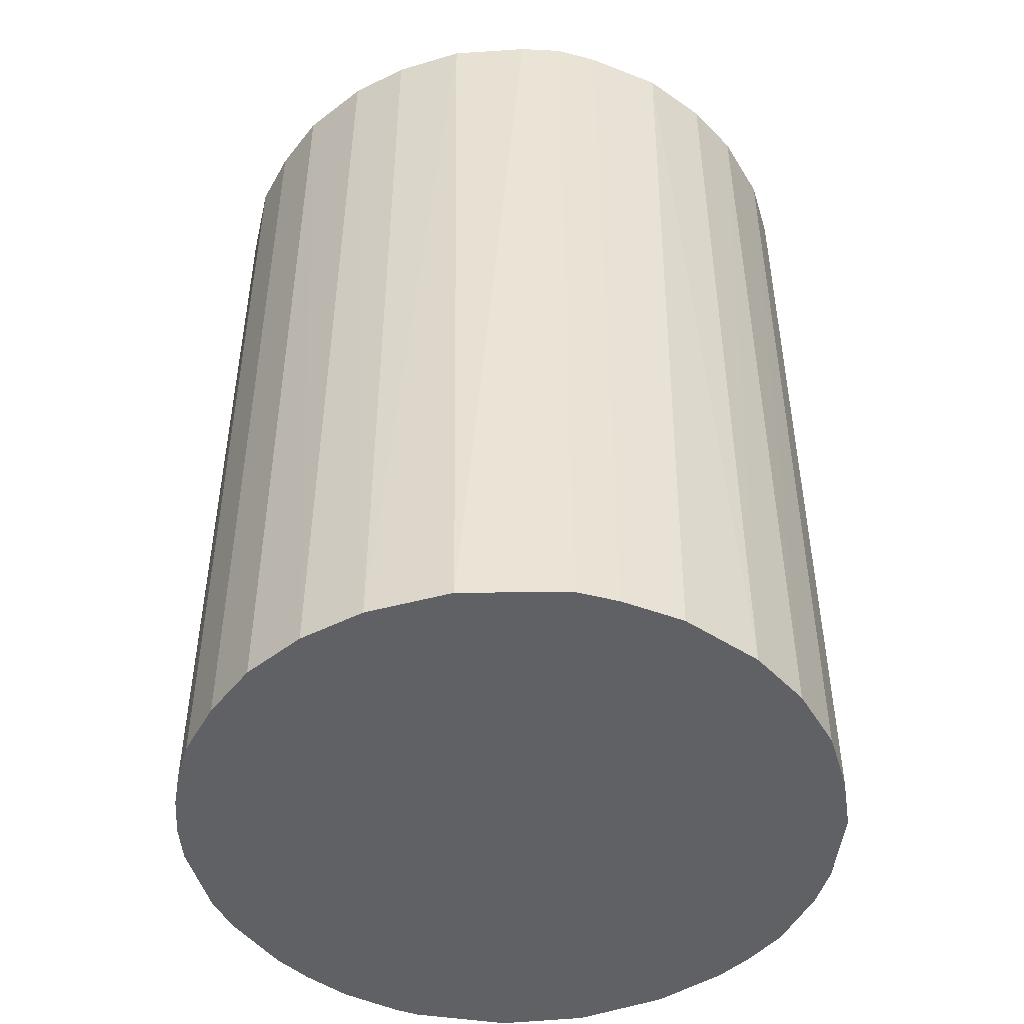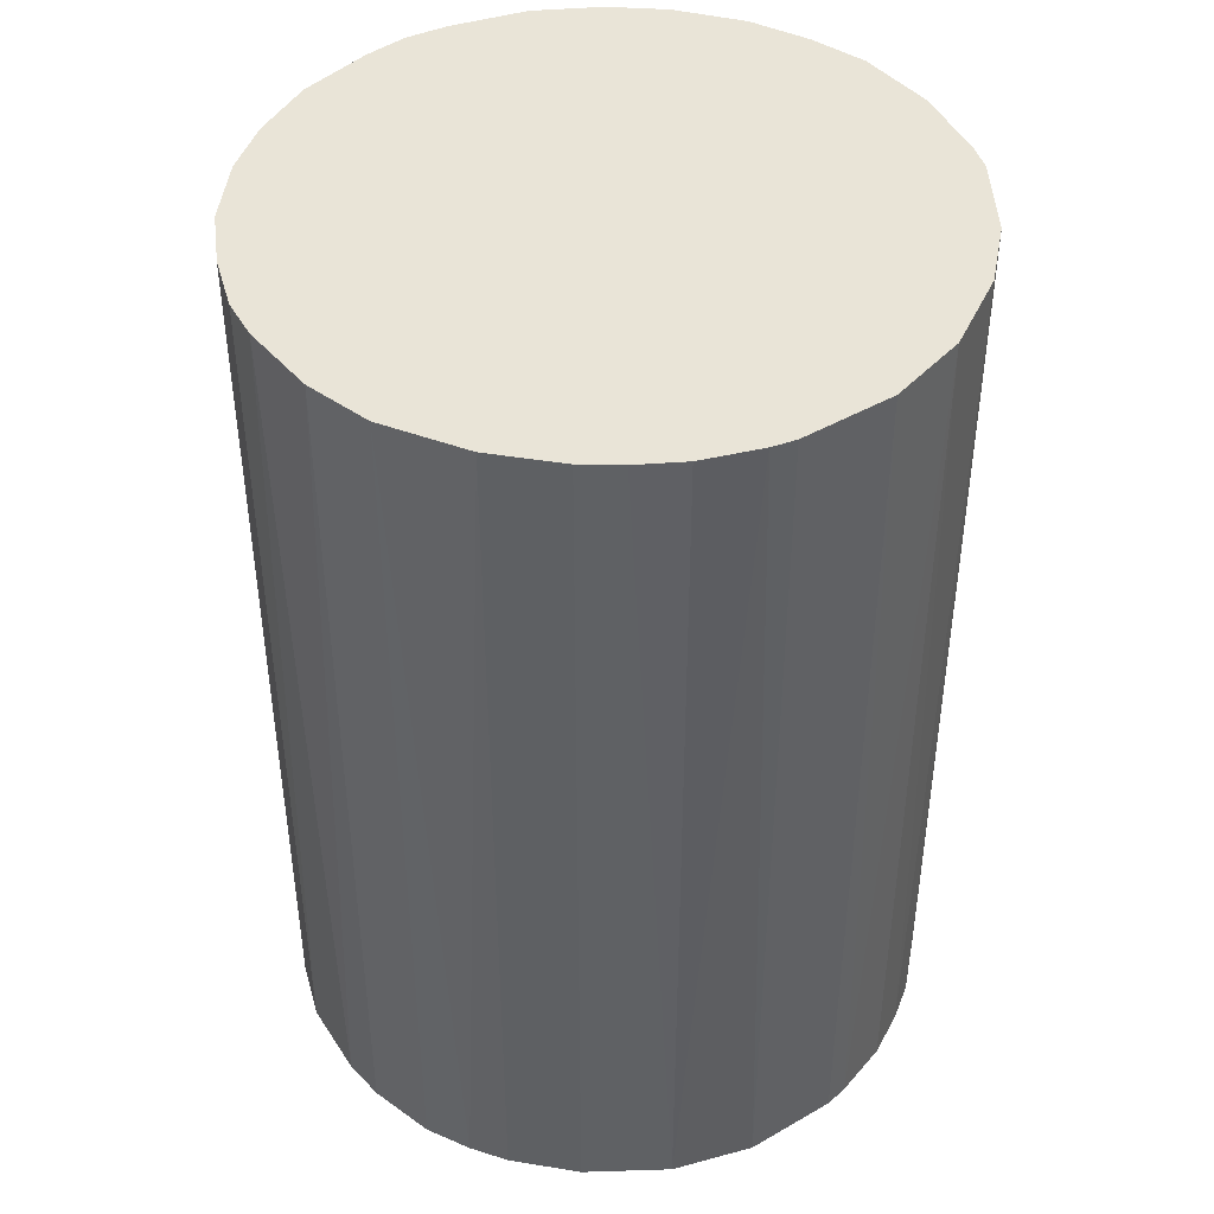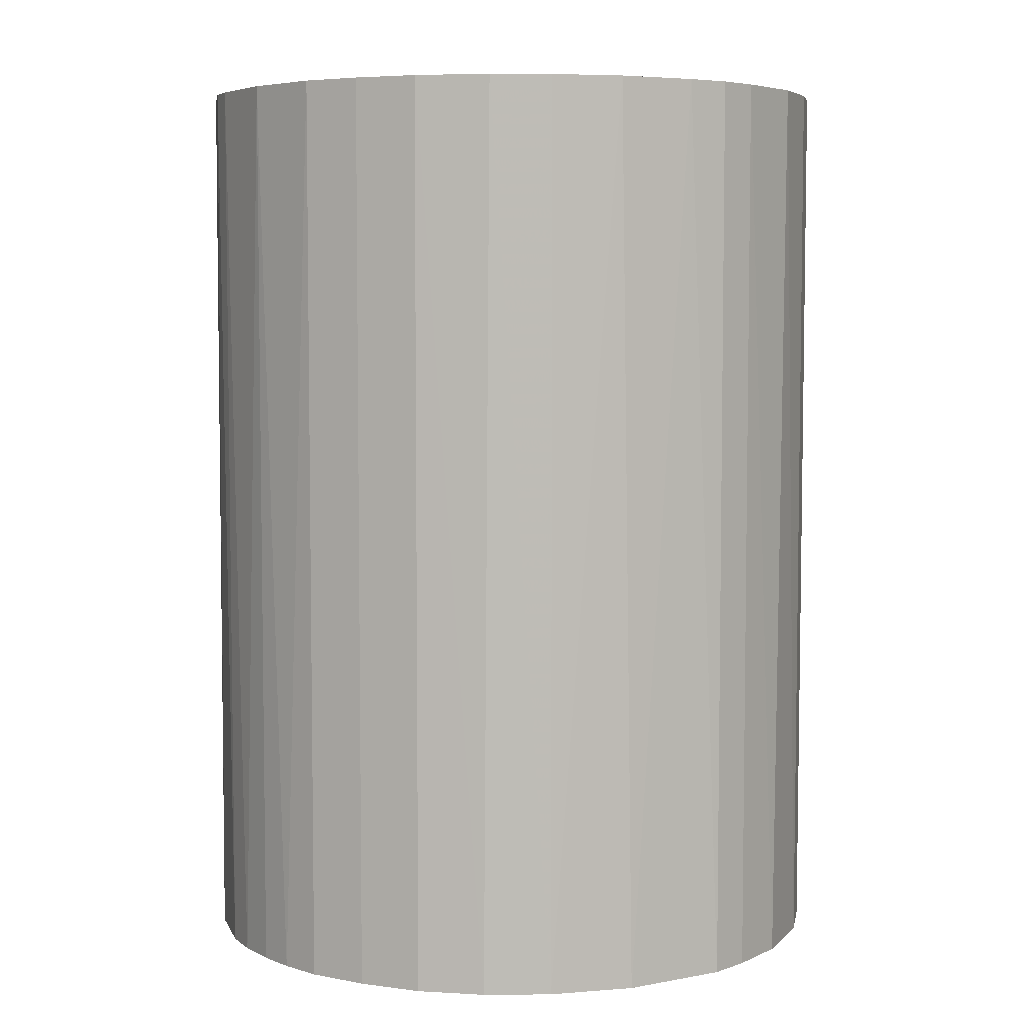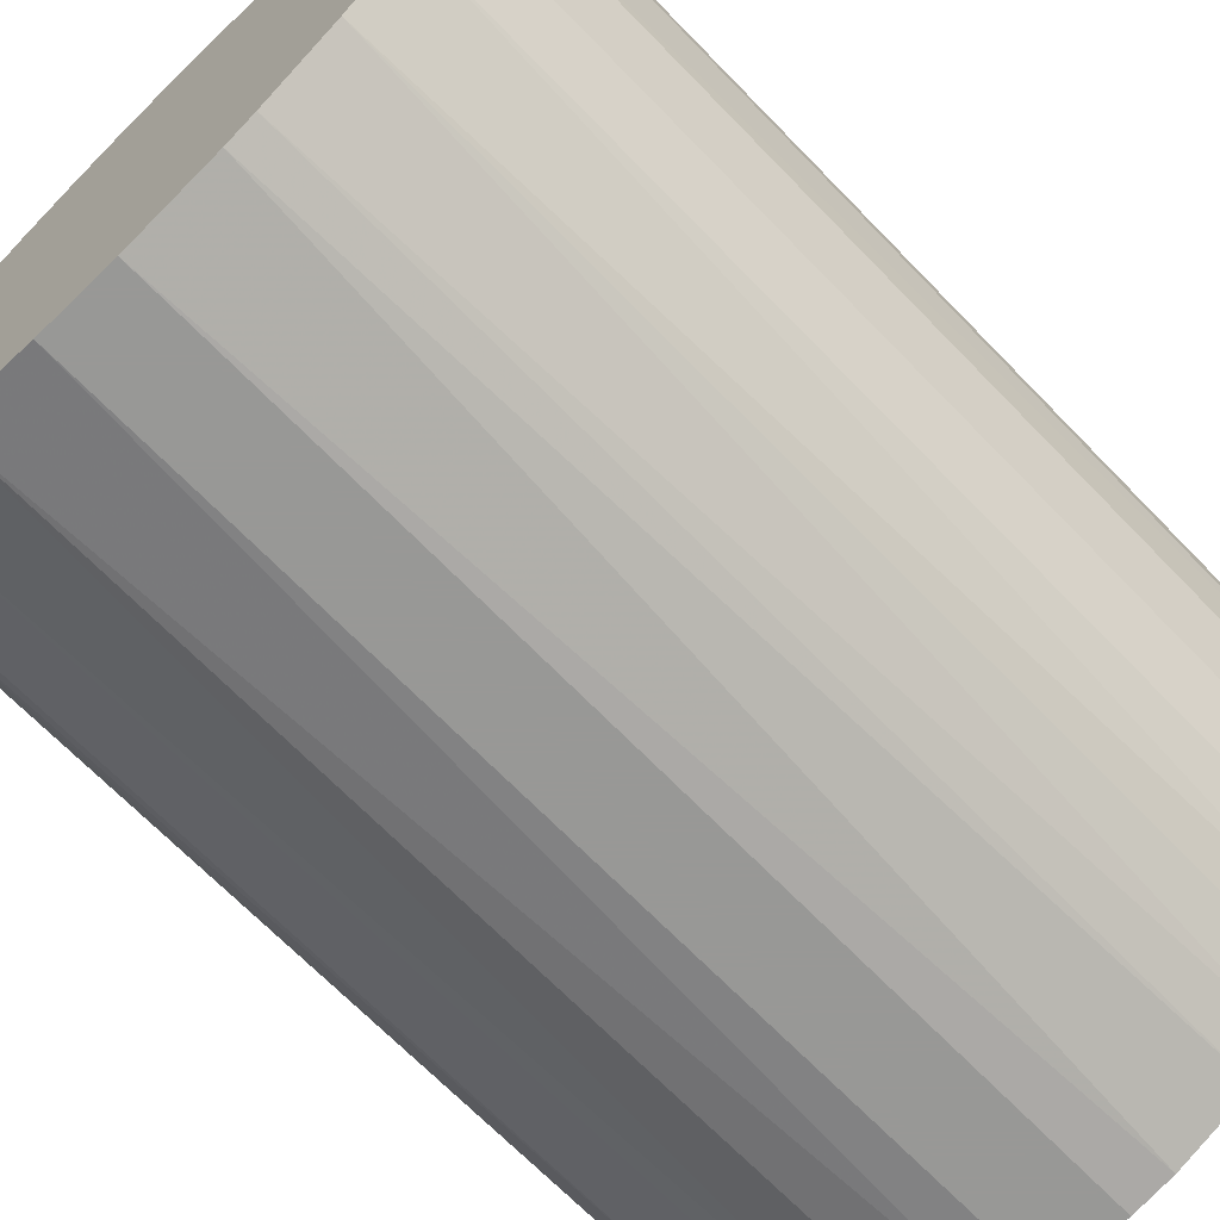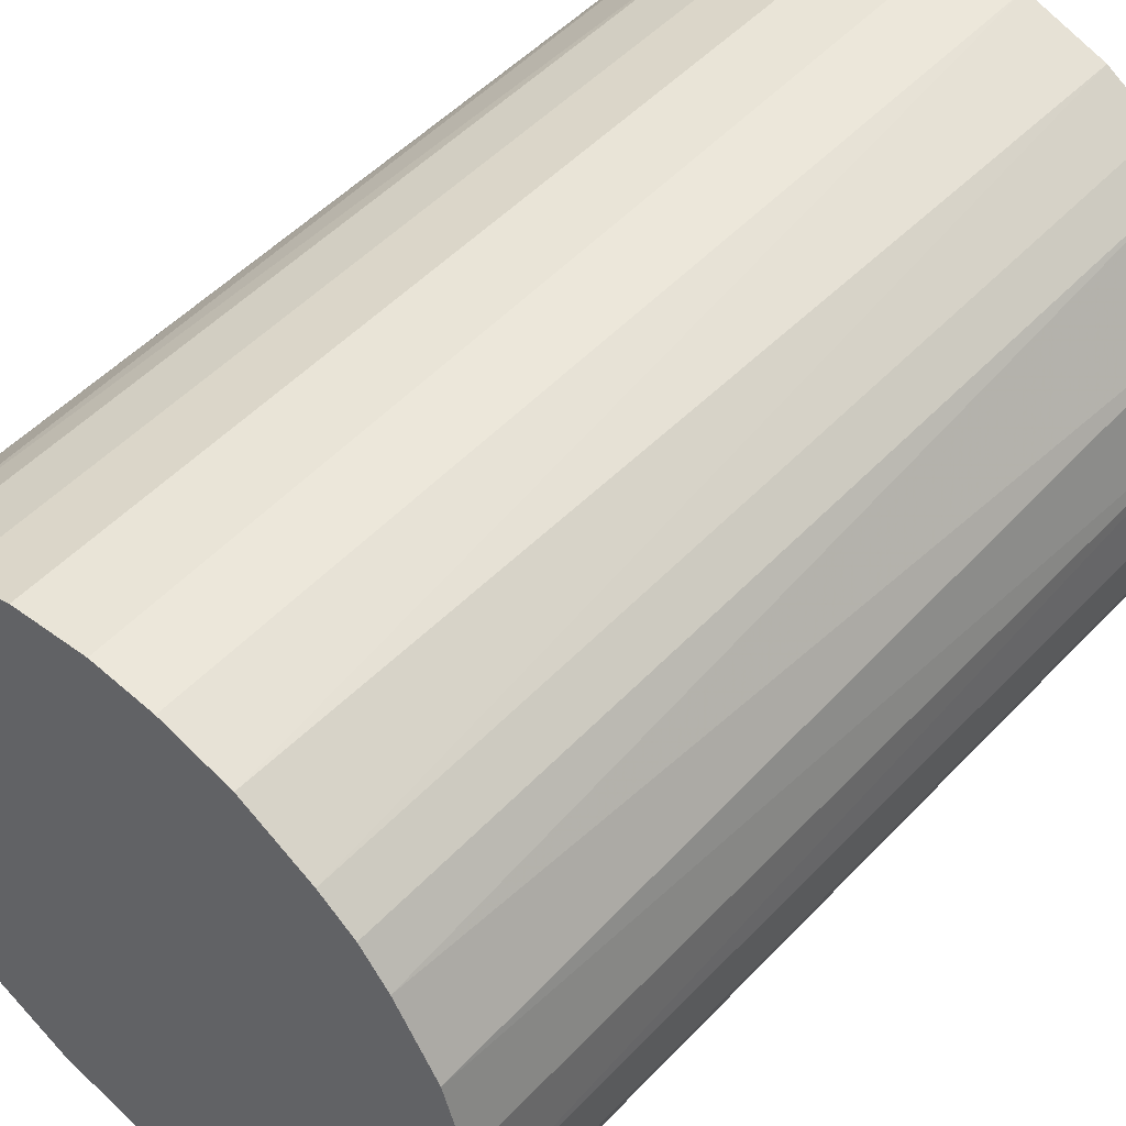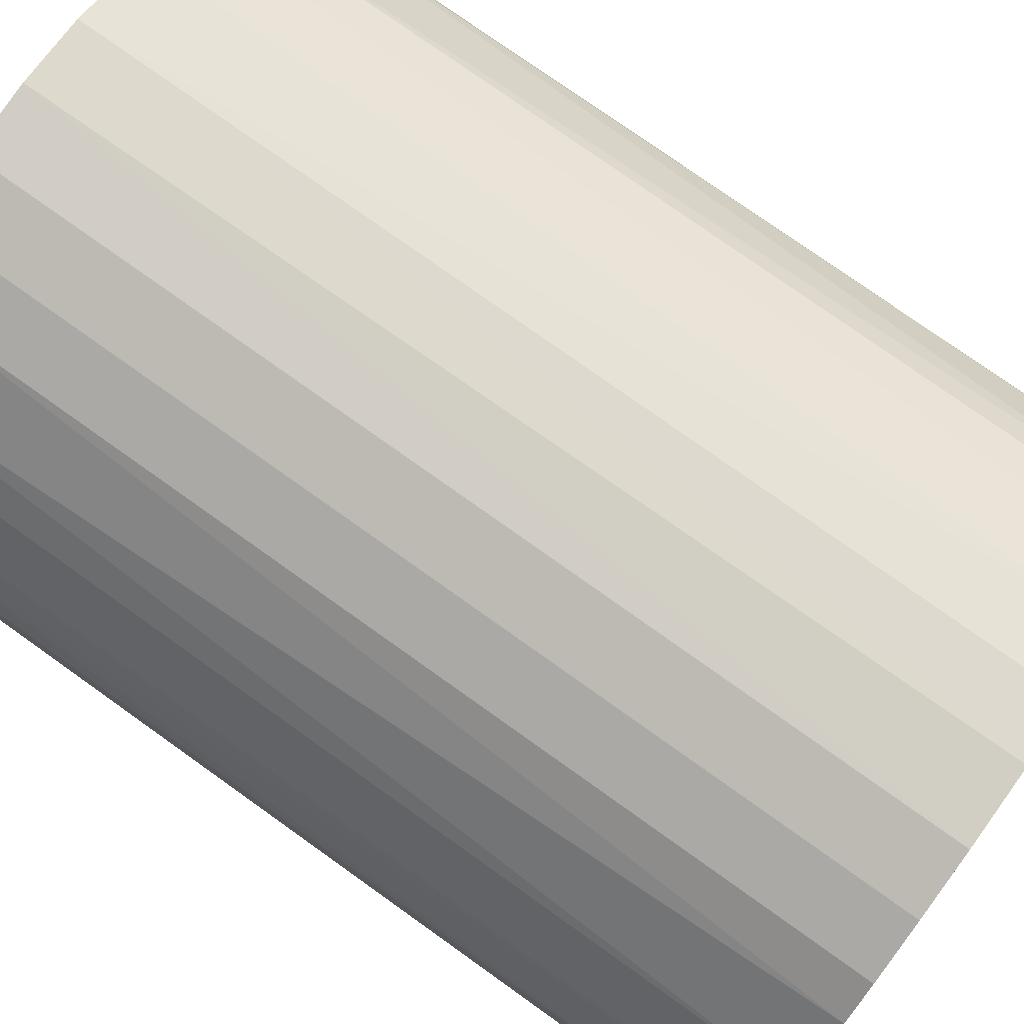
<metadata>
{"format":"obj","ext":"obj","renderer":"f3d","projection":"perspective","resolution":1024,"background":"white","views":[{"elev":-47.5,"azim":125.3,"up":"+Z"},{"elev":43.5,"azim":-79.1,"up":"+Z"},{"elev":5.5,"azim":94.4,"up":"+Z"},{"elev":-68.5,"azim":44.1,"up":"+Y"},{"elev":50.6,"azim":41.4,"up":"+Y"},{"elev":77.2,"azim":-54.5,"up":"+Y"}]}
</metadata>
<code>
o convex_0
v 0.000444 0.02923 0.04077
v -0.003148 -0.02893 -0.04077
v -0.006746 -0.02833 -0.04077
v 0.005841 0.02862 -0.04077
v 0.02862 -0.006142 0.04077
v -0.02833 -0.006746 0.04077
v -0.02713 0.01124 -0.04077
v 0.02862 0.005841 -0.04077
v -0.003148 -0.02893 0.04077
v 0.01963 -0.02173 -0.04077
v 0.02083 0.02083 0.04077
v -0.01933 0.02203 0.04077
v -0.02353 -0.01753 -0.04077
v 0.01363 -0.02593 0.04077
v -0.01154 0.02682 -0.04077
v -0.01753 -0.02353 0.04077
v 0.02083 0.02083 -0.04077
v -0.02713 0.01124 0.04077
v -0.02893 -0.003148 -0.04077
v 0.02683 0.01184 0.04077
v 0.02862 -0.006142 -0.04077
v 0.02443 -0.01633 0.04077
v 0.007042 -0.02833 -0.04077
v 0.01184 0.02683 0.04077
v -0.02174 0.01963 -0.04077
v -0.01154 0.02682 0.04077
v -0.02473 -0.01573 0.04077
v -0.01573 -0.02472 -0.04077
v -0.02893 0.003439 0.04077
v -0.006142 0.02862 -0.04077
v 0.02923 0.000444 0.04077
v 0.02443 -0.01633 -0.04077
v -0.01094 -0.02713 0.04077
v -0.02713 -0.01094 -0.04077
v 0.003444 -0.02893 0.04077
v 0.02623 0.01304 -0.04077
v 0.01304 0.02622 -0.04077
v -0.01634 0.02442 -0.04077
v -0.02413 0.01664 0.04077
v 0.01363 -0.02593 -0.04077
v 0.01963 -0.02173 0.04077
v -0.02893 0.003439 -0.04077
v -0.006142 0.02862 0.04077
v 0.02683 -0.01154 -0.04077
v 0.02923 -0.000148 -0.04077
v -0.000148 0.02923 -0.04077
v 0.01124 -0.02713 0.04077
v 0.02862 0.005841 0.04077
v 0.005841 0.02862 0.04077
v 0.01783 0.02323 0.04077
v 0.02323 0.01783 0.04077
v -0.01634 0.02442 0.04077
v -0.01094 -0.02713 -0.04077
v 0.02683 -0.01154 0.04077
v -0.02713 -0.01094 0.04077
v 0.003444 -0.02893 -0.04077
v -0.02893 -0.003148 0.04077
v -0.02413 0.01664 -0.04077
v -0.02353 -0.01753 0.04077
v -0.01753 -0.02353 -0.04077
v -0.02833 0.007042 -0.04077
v 0.01664 -0.02413 -0.04077
v 0.02203 -0.01933 -0.04077
v 0.01783 0.02323 -0.04077
f 37 50 64
f 2 3 4
f 5 1 6
f 4 3 7
f 2 4 8
f 3 2 9
f 5 6 9
f 2 8 10
f 1 5 11
f 6 1 12
f 7 3 13
f 5 9 14
f 4 7 15
f 9 6 16
f 8 4 17
f 6 12 18
f 7 13 19
f 11 5 20
f 10 8 21
f 5 14 22
f 2 10 23
f 1 11 24
f 15 7 25
f 12 1 26
f 16 6 27
f 13 3 28
f 6 18 29
f 4 15 30
f 15 26 30
f 20 5 31
f 10 21 32
f 3 9 33
f 9 16 33
f 16 28 33
f 6 19 34
f 19 13 34
f 13 27 34
f 9 2 35
f 14 9 35
f 8 17 36
f 20 8 36
f 17 4 37
f 4 24 37
f 15 25 38
f 25 12 38
f 26 15 38
f 7 18 39
f 18 12 39
f 12 25 39
f 23 10 40
f 22 14 41
f 7 19 42
f 19 29 42
f 26 1 43
f 30 26 43
f 21 5 44
f 32 21 44
f 22 32 44
f 5 21 45
f 21 8 45
f 31 5 45
f 8 31 45
f 1 4 46
f 4 30 46
f 43 1 46
f 30 43 46
f 14 35 47
f 35 23 47
f 40 14 47
f 23 40 47
f 8 20 48
f 20 31 48
f 31 8 48
f 4 1 49
f 1 24 49
f 24 4 49
f 11 17 50
f 24 11 50
f 37 24 50
f 17 11 51
f 11 20 51
f 36 17 51
f 20 36 51
f 12 26 52
f 38 12 52
f 26 38 52
f 28 3 53
f 3 33 53
f 33 28 53
f 5 22 54
f 44 5 54
f 22 44 54
f 27 6 55
f 6 34 55
f 34 27 55
f 2 23 56
f 35 2 56
f 23 35 56
f 19 6 57
f 6 29 57
f 29 19 57
f 25 7 58
f 7 39 58
f 39 25 58
f 13 16 59
f 27 13 59
f 16 27 59
f 16 13 60
f 13 28 60
f 28 16 60
f 18 7 61
f 29 18 61
f 7 42 61
f 42 29 61
f 40 10 62
f 14 40 62
f 10 41 62
f 41 14 62
f 10 32 63
f 32 22 63
f 41 10 63
f 22 41 63
f 17 37 64
f 50 17 64

</code>
